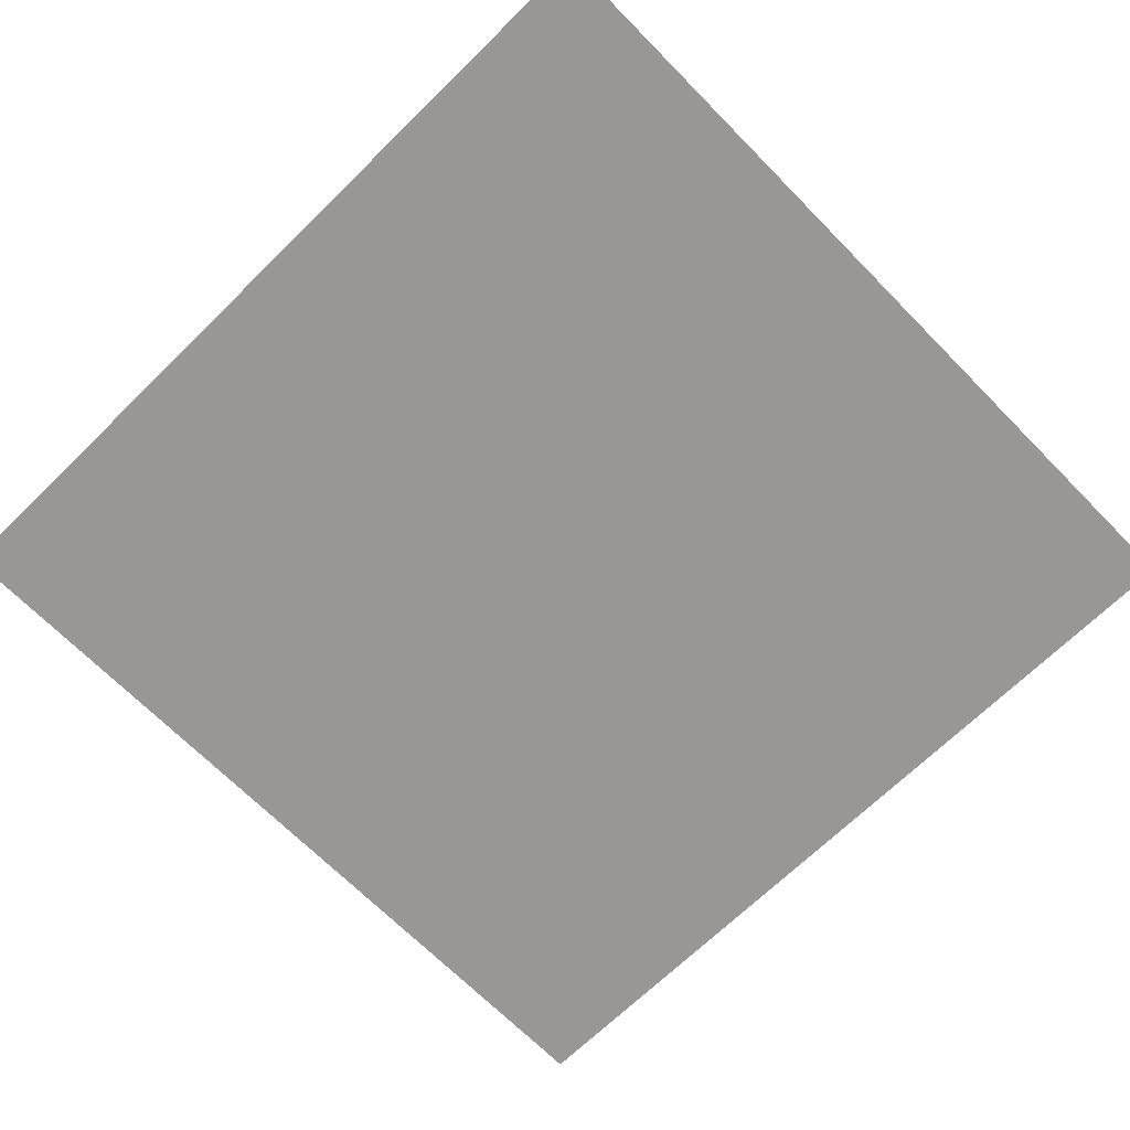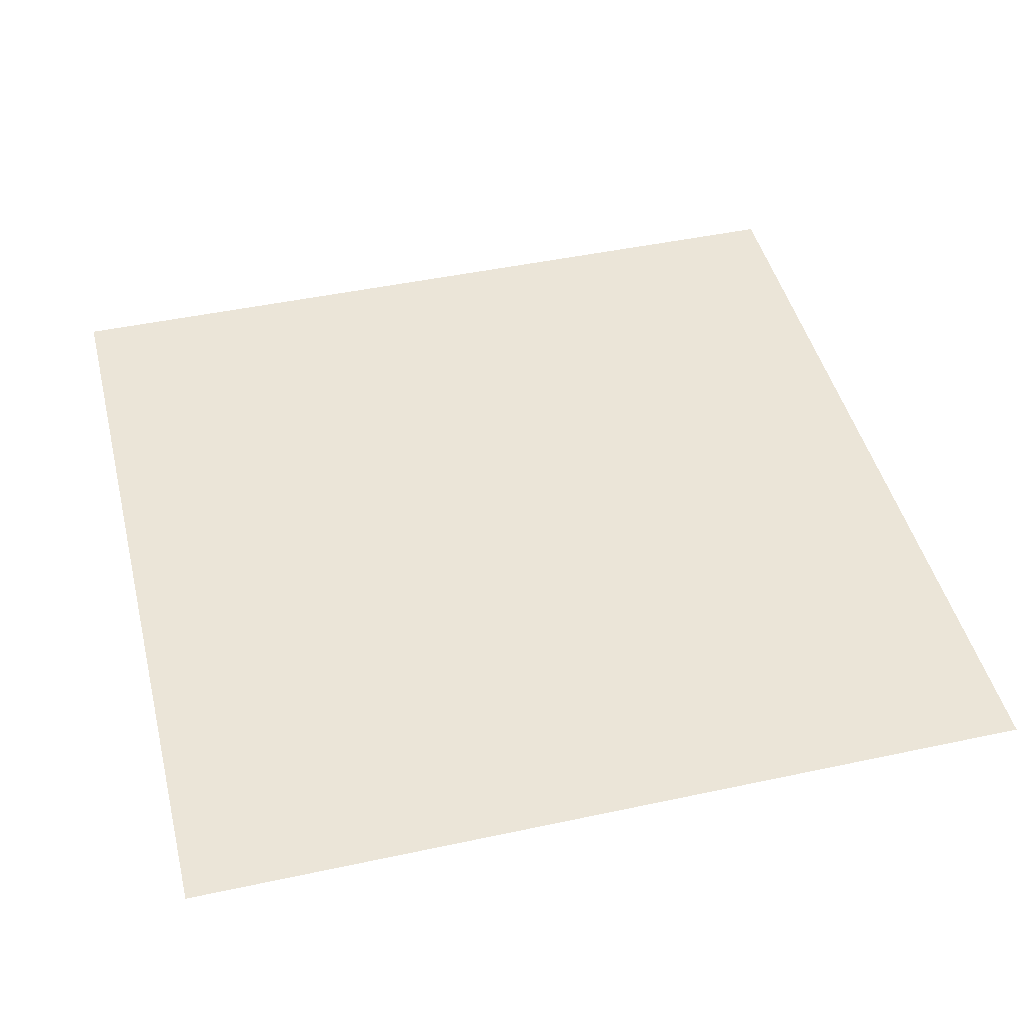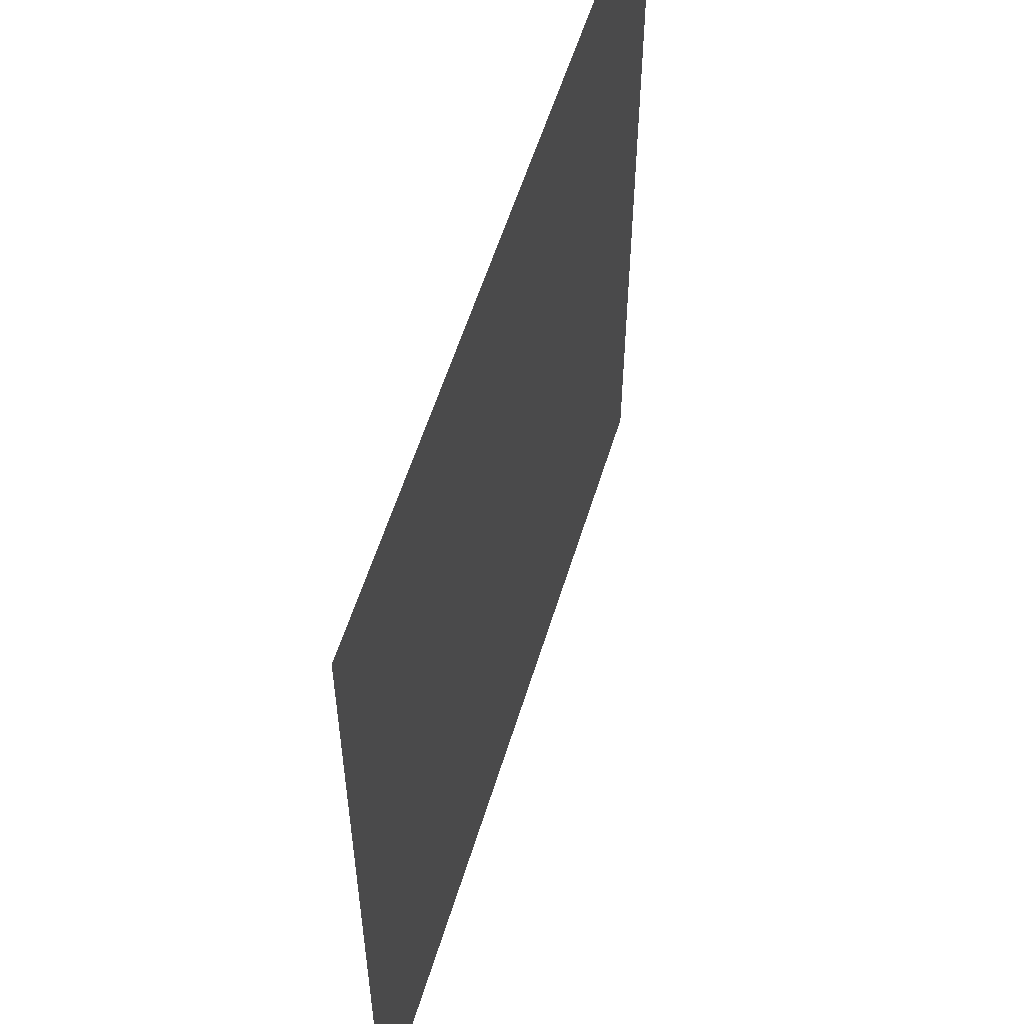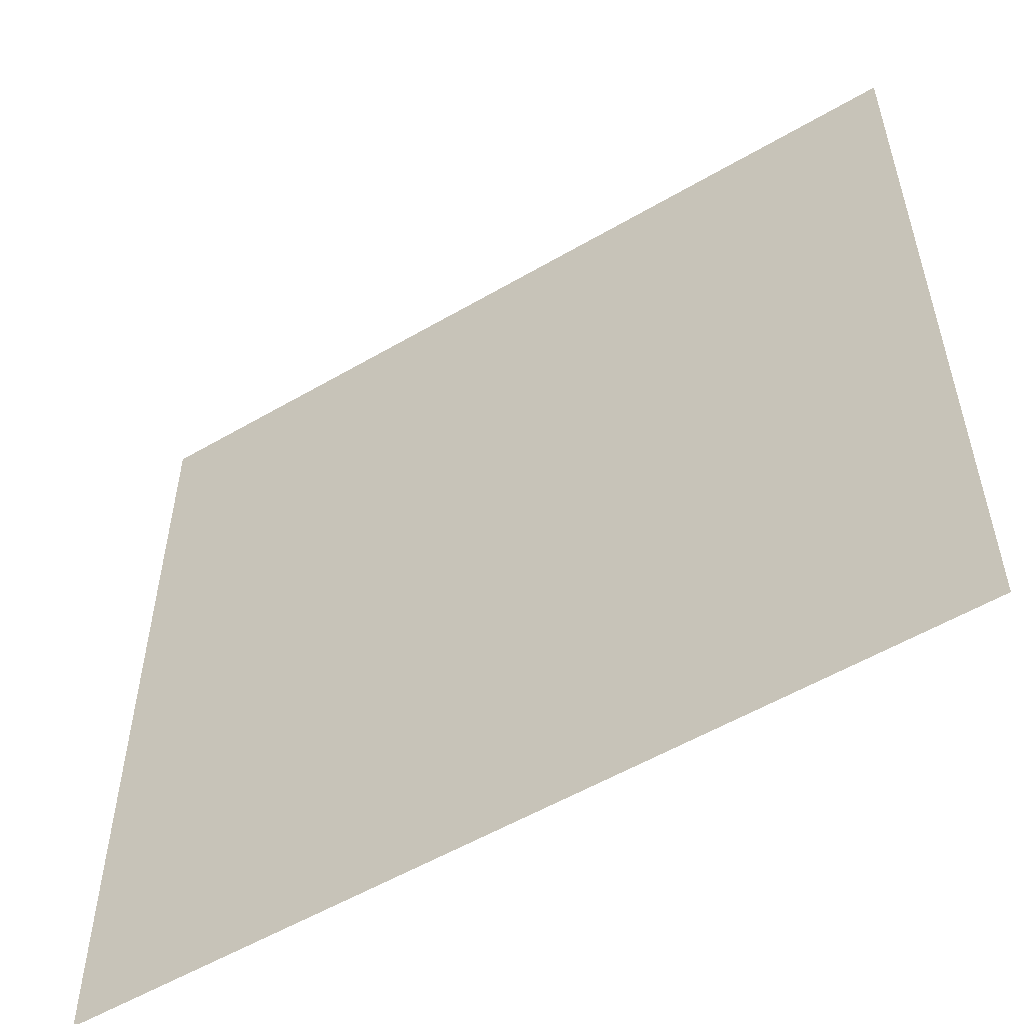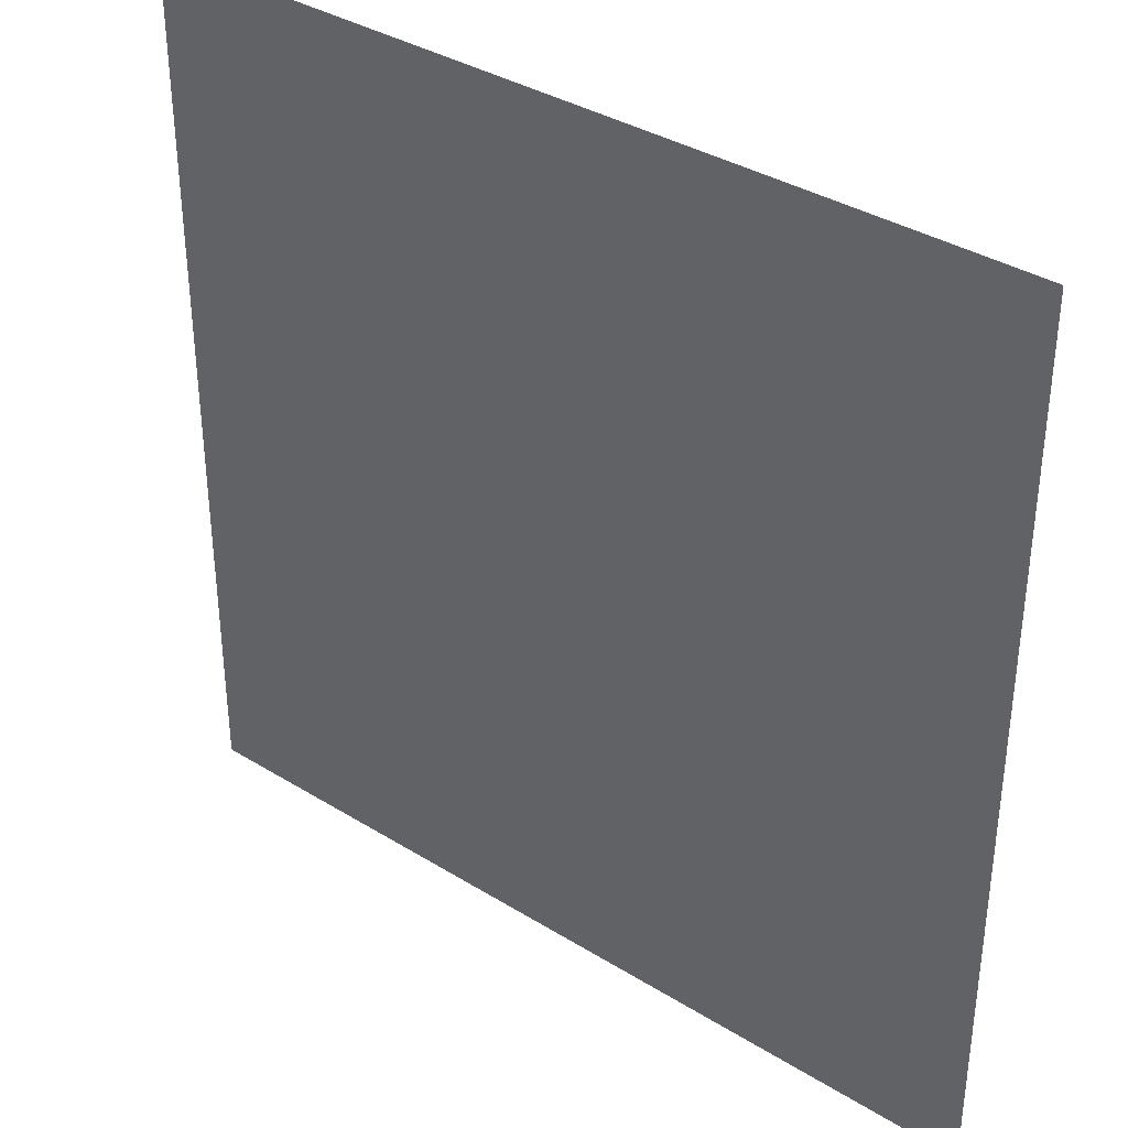
<metadata>
{"format":"obj","ext":"obj","renderer":"f3d","projection":"perspective","resolution":1024,"background":"white","views":[{"elev":-68.2,"azim":44.5,"up":"+Y"},{"elev":45.6,"azim":166.1,"up":"+Y"},{"elev":56.5,"azim":106.9,"up":"+Z"},{"elev":-55.4,"azim":-148.4,"up":"+Z"},{"elev":36.3,"azim":-141.1,"up":"+Z"}]}
</metadata>
<code>
v 0 0 0
v 0 0 0.125
v 0 0 0.25
v 0 0 0.375
v 0 0 0.5
v 0 0 0.625
v 0 0 0.75
v 0 0 0.875
v 0.125 0 0
v 0.25 0 0
v 0.375 0 0
v 0.5 0 0
v 0.625 0 0
v 0.75 0 0
v 0.875 0 0
v 0 0 -0.125
v 0 0 -0.25
v 0 0 -0.375
v 0 0 -0.5
v 0 0 -0.625
v 0 0 -0.75
v 0 0 -0.875
v -0.125 0 0
v -0.25 0 0
v -0.375 0 0
v -0.5 0 0
v -0.625 0 0
v -0.75 0 0
v -0.875 0 0
v -0.125 0 0.125
v -0.125 0 0.25
v -0.125 0 0.375
v -0.125 0 0.5
v -0.125 0 0.625
v -0.125 0 0.75
v -0.125 0 0.875
v -0.25 0 0.125
v -0.25 0 0.25
v -0.25 0 0.375
v -0.25 0 0.5
v -0.25 0 0.625
v -0.25 0 0.75
v -0.25 0 0.875
v -0.375 0 0.125
v -0.375 0 0.25
v -0.375 0 0.375
v -0.375 0 0.5
v -0.375 0 0.625
v -0.375 0 0.75
v -0.375 0 0.875
v -0.5 0 0.125
v -0.5 0 0.25
v -0.5 0 0.375
v -0.5 0 0.5
v -0.5 0 0.625
v -0.5 0 0.75
v -0.5 0 0.875
v -0.625 0 0.125
v -0.625 0 0.25
v -0.625 0 0.375
v -0.625 0 0.5
v -0.625 0 0.625
v -0.625 0 0.75
v -0.625 0 0.875
v -0.75 0 0.125
v -0.75 0 0.25
v -0.75 0 0.375
v -0.75 0 0.5
v -0.75 0 0.625
v -0.75 0 0.75
v -0.75 0 0.875
v -0.875 0 0.125
v -0.875 0 0.25
v -0.875 0 0.375
v -0.875 0 0.5
v -0.875 0 0.625
v -0.875 0 0.75
v -0.875 0 0.875
v 0.125 0 0.125
v 0.25 0 0.125
v 0.375 0 0.125
v 0.5 0 0.125
v 0.625 0 0.125
v 0.75 0 0.125
v 0.875 0 0.125
v 0.125 0 0.25
v 0.25 0 0.25
v 0.375 0 0.25
v 0.5 0 0.25
v 0.625 0 0.25
v 0.75 0 0.25
v 0.875 0 0.25
v 0.125 0 0.375
v 0.25 0 0.375
v 0.375 0 0.375
v 0.5 0 0.375
v 0.625 0 0.375
v 0.75 0 0.375
v 0.875 0 0.375
v 0.125 0 0.5
v 0.25 0 0.5
v 0.375 0 0.5
v 0.5 0 0.5
v 0.625 0 0.5
v 0.75 0 0.5
v 0.875 0 0.5
v 0.125 0 0.625
v 0.25 0 0.625
v 0.375 0 0.625
v 0.5 0 0.625
v 0.625 0 0.625
v 0.75 0 0.625
v 0.875 0 0.625
v 0.125 0 0.75
v 0.25 0 0.75
v 0.375 0 0.75
v 0.5 0 0.75
v 0.625 0 0.75
v 0.75 0 0.75
v 0.875 0 0.75
v 0.125 0 0.875
v 0.25 0 0.875
v 0.375 0 0.875
v 0.5 0 0.875
v 0.625 0 0.875
v 0.75 0 0.875
v 0.875 0 0.875
v 0.125 0 -0.125
v 0.125 0 -0.25
v 0.125 0 -0.375
v 0.125 0 -0.5
v 0.125 0 -0.625
v 0.125 0 -0.75
v 0.125 0 -0.875
v 0.25 0 -0.125
v 0.25 0 -0.25
v 0.25 0 -0.375
v 0.25 0 -0.5
v 0.25 0 -0.625
v 0.25 0 -0.75
v 0.25 0 -0.875
v 0.375 0 -0.125
v 0.375 0 -0.25
v 0.375 0 -0.375
v 0.375 0 -0.5
v 0.375 0 -0.625
v 0.375 0 -0.75
v 0.375 0 -0.875
v 0.5 0 -0.125
v 0.5 0 -0.25
v 0.5 0 -0.375
v 0.5 0 -0.5
v 0.5 0 -0.625
v 0.5 0 -0.75
v 0.5 0 -0.875
v 0.625 0 -0.125
v 0.625 0 -0.25
v 0.625 0 -0.375
v 0.625 0 -0.5
v 0.625 0 -0.625
v 0.625 0 -0.75
v 0.625 0 -0.875
v 0.75 0 -0.125
v 0.75 0 -0.25
v 0.75 0 -0.375
v 0.75 0 -0.5
v 0.75 0 -0.625
v 0.75 0 -0.75
v 0.75 0 -0.875
v 0.875 0 -0.125
v 0.875 0 -0.25
v 0.875 0 -0.375
v 0.875 0 -0.5
v 0.875 0 -0.625
v 0.875 0 -0.75
v 0.875 0 -0.875
v -0.125 0 -0.125
v -0.25 0 -0.125
v -0.375 0 -0.125
v -0.5 0 -0.125
v -0.625 0 -0.125
v -0.75 0 -0.125
v -0.875 0 -0.125
v -0.125 0 -0.25
v -0.25 0 -0.25
v -0.375 0 -0.25
v -0.5 0 -0.25
v -0.625 0 -0.25
v -0.75 0 -0.25
v -0.875 0 -0.25
v -0.125 0 -0.375
v -0.25 0 -0.375
v -0.375 0 -0.375
v -0.5 0 -0.375
v -0.625 0 -0.375
v -0.75 0 -0.375
v -0.875 0 -0.375
v -0.125 0 -0.5
v -0.25 0 -0.5
v -0.375 0 -0.5
v -0.5 0 -0.5
v -0.625 0 -0.5
v -0.75 0 -0.5
v -0.875 0 -0.5
v -0.125 0 -0.625
v -0.25 0 -0.625
v -0.375 0 -0.625
v -0.5 0 -0.625
v -0.625 0 -0.625
v -0.75 0 -0.625
v -0.875 0 -0.625
v -0.125 0 -0.75
v -0.25 0 -0.75
v -0.375 0 -0.75
v -0.5 0 -0.75
v -0.625 0 -0.75
v -0.75 0 -0.75
v -0.875 0 -0.75
v -0.125 0 -0.875
v -0.25 0 -0.875
v -0.375 0 -0.875
v -0.5 0 -0.875
v -0.625 0 -0.875
v -0.75 0 -0.875
v -0.875 0 -0.875
v -1 0 -0.875
v -1 0 -0.75
v -1 0 -0.625
v -1 0 -0.5
v -1 0 -0.375
v -1 0 -0.25
v -1 0 -0.125
v -1 0 0
v -1 0 0.125
v -1 0 0.25
v -1 0 0.375
v -1 0 0.5
v -1 0 0.625
v -1 0 0.75
v -1 0 0.875
v -0.875 0 1
v -0.75 0 1
v -0.625 0 1
v -0.5 0 1
v -0.375 0 1
v -0.25 0 1
v -0.125 0 1
v 0 0 1
v 0.125 0 1
v 0.25 0 1
v 0.375 0 1
v 0.5 0 1
v 0.625 0 1
v 0.75 0 1
v 0.875 0 1
v 1 0 0.875
v 1 0 0.75
v 1 0 0.625
v 1 0 0.5
v 1 0 0.375
v 1 0 0.25
v 1 0 0.125
v 1 0 0
v 1 0 -0.125
v 1 0 -0.25
v 1 0 -0.375
v 1 0 -0.5
v 1 0 -0.625
v 1 0 -0.75
v 1 0 -0.875
v 0.875 0 -1
v 0.75 0 -1
v 0.625 0 -1
v 0.5 0 -1
v 0.375 0 -1
v 0.25 0 -1
v 0.125 0 -1
v 0 0 -1
v -0.125 0 -1
v -0.25 0 -1
v -0.375 0 -1
v -0.5 0 -1
v -0.625 0 -1
v -0.75 0 -1
v -0.875 0 -1
v -1 0 1
v 1 0 1
v -1 0 -1
v 1 0 -1
f 1 30 2
f 2 31 3
f 3 32 4
f 4 33 5
f 5 34 6
f 6 35 7
f 7 36 8
f 8 247 248
f 23 37 30
f 30 38 31
f 31 39 32
f 32 40 33
f 33 41 34
f 34 42 35
f 35 43 36
f 36 246 247
f 24 44 37
f 37 45 38
f 38 46 39
f 39 47 40
f 40 48 41
f 41 49 42
f 42 50 43
f 43 245 246
f 25 51 44
f 44 52 45
f 45 53 46
f 46 54 47
f 47 55 48
f 48 56 49
f 49 57 50
f 50 244 245
f 26 58 51
f 51 59 52
f 52 60 53
f 53 61 54
f 54 62 55
f 55 63 56
f 56 64 57
f 57 243 244
f 27 65 58
f 58 66 59
f 59 67 60
f 60 68 61
f 61 69 62
f 62 70 63
f 63 71 64
f 64 242 243
f 28 72 65
f 65 73 66
f 66 74 67
f 67 75 68
f 68 76 69
f 69 77 70
f 70 78 71
f 71 241 242
f 29 234 72
f 72 235 73
f 73 236 74
f 74 237 75
f 75 238 76
f 76 239 77
f 77 240 78
f 78 286 241
f 1 79 9
f 9 80 10
f 10 81 11
f 11 82 12
f 12 83 13
f 13 84 14
f 14 85 15
f 15 262 263
f 2 86 79
f 79 87 80
f 80 88 81
f 81 89 82
f 82 90 83
f 83 91 84
f 84 92 85
f 85 261 262
f 3 93 86
f 86 94 87
f 87 95 88
f 88 96 89
f 89 97 90
f 90 98 91
f 91 99 92
f 92 260 261
f 4 100 93
f 93 101 94
f 94 102 95
f 95 103 96
f 96 104 97
f 97 105 98
f 98 106 99
f 99 259 260
f 5 107 100
f 100 108 101
f 101 109 102
f 102 110 103
f 103 111 104
f 104 112 105
f 105 113 106
f 106 258 259
f 6 114 107
f 107 115 108
f 108 116 109
f 109 117 110
f 110 118 111
f 111 119 112
f 112 120 113
f 113 257 258
f 7 121 114
f 114 122 115
f 115 123 116
f 116 124 117
f 117 125 118
f 118 126 119
f 119 127 120
f 120 256 257
f 8 249 121
f 121 250 122
f 122 251 123
f 123 252 124
f 124 253 125
f 125 254 126
f 126 255 127
f 127 287 256
f 1 128 16
f 16 129 17
f 17 130 18
f 18 131 19
f 19 132 20
f 20 133 21
f 21 134 22
f 22 277 278
f 9 135 128
f 128 136 129
f 129 137 130
f 130 138 131
f 131 139 132
f 132 140 133
f 133 141 134
f 134 276 277
f 10 142 135
f 135 143 136
f 136 144 137
f 137 145 138
f 138 146 139
f 139 147 140
f 140 148 141
f 141 275 276
f 11 149 142
f 142 150 143
f 143 151 144
f 144 152 145
f 145 153 146
f 146 154 147
f 147 155 148
f 148 274 275
f 12 156 149
f 149 157 150
f 150 158 151
f 151 159 152
f 152 160 153
f 153 161 154
f 154 162 155
f 155 273 274
f 13 163 156
f 156 164 157
f 157 165 158
f 158 166 159
f 159 167 160
f 160 168 161
f 161 169 162
f 162 272 273
f 14 170 163
f 163 171 164
f 164 172 165
f 165 173 166
f 166 174 167
f 167 175 168
f 168 176 169
f 169 271 272
f 15 264 170
f 170 265 171
f 171 266 172
f 172 267 173
f 173 268 174
f 174 269 175
f 175 270 176
f 176 289 271
f 1 177 23
f 23 178 24
f 24 179 25
f 25 180 26
f 26 181 27
f 27 182 28
f 28 183 29
f 29 232 233
f 16 184 177
f 177 185 178
f 178 186 179
f 179 187 180
f 180 188 181
f 181 189 182
f 182 190 183
f 183 231 232
f 17 191 184
f 184 192 185
f 185 193 186
f 186 194 187
f 187 195 188
f 188 196 189
f 189 197 190
f 190 230 231
f 18 198 191
f 191 199 192
f 192 200 193
f 193 201 194
f 194 202 195
f 195 203 196
f 196 204 197
f 197 229 230
f 19 205 198
f 198 206 199
f 199 207 200
f 200 208 201
f 201 209 202
f 202 210 203
f 203 211 204
f 204 228 229
f 20 212 205
f 205 213 206
f 206 214 207
f 207 215 208
f 208 216 209
f 209 217 210
f 210 218 211
f 211 227 228
f 21 219 212
f 212 220 213
f 213 221 214
f 214 222 215
f 215 223 216
f 216 224 217
f 217 225 218
f 218 226 227
f 22 279 219
f 219 280 220
f 220 281 221
f 221 282 222
f 222 283 223
f 223 284 224
f 224 285 225
f 225 288 226
f 1 23 30
f 2 30 31
f 3 31 32
f 4 32 33
f 5 33 34
f 6 34 35
f 7 35 36
f 8 36 247
f 23 24 37
f 30 37 38
f 31 38 39
f 32 39 40
f 33 40 41
f 34 41 42
f 35 42 43
f 36 43 246
f 24 25 44
f 37 44 45
f 38 45 46
f 39 46 47
f 40 47 48
f 41 48 49
f 42 49 50
f 43 50 245
f 25 26 51
f 44 51 52
f 45 52 53
f 46 53 54
f 47 54 55
f 48 55 56
f 49 56 57
f 50 57 244
f 26 27 58
f 51 58 59
f 52 59 60
f 53 60 61
f 54 61 62
f 55 62 63
f 56 63 64
f 57 64 243
f 27 28 65
f 58 65 66
f 59 66 67
f 60 67 68
f 61 68 69
f 62 69 70
f 63 70 71
f 64 71 242
f 28 29 72
f 65 72 73
f 66 73 74
f 67 74 75
f 68 75 76
f 69 76 77
f 70 77 78
f 71 78 241
f 29 233 234
f 72 234 235
f 73 235 236
f 74 236 237
f 75 237 238
f 76 238 239
f 77 239 240
f 78 240 286
f 1 2 79
f 9 79 80
f 10 80 81
f 11 81 82
f 12 82 83
f 13 83 84
f 14 84 85
f 15 85 262
f 2 3 86
f 79 86 87
f 80 87 88
f 81 88 89
f 82 89 90
f 83 90 91
f 84 91 92
f 85 92 261
f 3 4 93
f 86 93 94
f 87 94 95
f 88 95 96
f 89 96 97
f 90 97 98
f 91 98 99
f 92 99 260
f 4 5 100
f 93 100 101
f 94 101 102
f 95 102 103
f 96 103 104
f 97 104 105
f 98 105 106
f 99 106 259
f 5 6 107
f 100 107 108
f 101 108 109
f 102 109 110
f 103 110 111
f 104 111 112
f 105 112 113
f 106 113 258
f 6 7 114
f 107 114 115
f 108 115 116
f 109 116 117
f 110 117 118
f 111 118 119
f 112 119 120
f 113 120 257
f 7 8 121
f 114 121 122
f 115 122 123
f 116 123 124
f 117 124 125
f 118 125 126
f 119 126 127
f 120 127 256
f 8 248 249
f 121 249 250
f 122 250 251
f 123 251 252
f 124 252 253
f 125 253 254
f 126 254 255
f 127 255 287
f 1 9 128
f 16 128 129
f 17 129 130
f 18 130 131
f 19 131 132
f 20 132 133
f 21 133 134
f 22 134 277
f 9 10 135
f 128 135 136
f 129 136 137
f 130 137 138
f 131 138 139
f 132 139 140
f 133 140 141
f 134 141 276
f 10 11 142
f 135 142 143
f 136 143 144
f 137 144 145
f 138 145 146
f 139 146 147
f 140 147 148
f 141 148 275
f 11 12 149
f 142 149 150
f 143 150 151
f 144 151 152
f 145 152 153
f 146 153 154
f 147 154 155
f 148 155 274
f 12 13 156
f 149 156 157
f 150 157 158
f 151 158 159
f 152 159 160
f 153 160 161
f 154 161 162
f 155 162 273
f 13 14 163
f 156 163 164
f 157 164 165
f 158 165 166
f 159 166 167
f 160 167 168
f 161 168 169
f 162 169 272
f 14 15 170
f 163 170 171
f 164 171 172
f 165 172 173
f 166 173 174
f 167 174 175
f 168 175 176
f 169 176 271
f 15 263 264
f 170 264 265
f 171 265 266
f 172 266 267
f 173 267 268
f 174 268 269
f 175 269 270
f 176 270 289
f 1 16 177
f 23 177 178
f 24 178 179
f 25 179 180
f 26 180 181
f 27 181 182
f 28 182 183
f 29 183 232
f 16 17 184
f 177 184 185
f 178 185 186
f 179 186 187
f 180 187 188
f 181 188 189
f 182 189 190
f 183 190 231
f 17 18 191
f 184 191 192
f 185 192 193
f 186 193 194
f 187 194 195
f 188 195 196
f 189 196 197
f 190 197 230
f 18 19 198
f 191 198 199
f 192 199 200
f 193 200 201
f 194 201 202
f 195 202 203
f 196 203 204
f 197 204 229
f 19 20 205
f 198 205 206
f 199 206 207
f 200 207 208
f 201 208 209
f 202 209 210
f 203 210 211
f 204 211 228
f 20 21 212
f 205 212 213
f 206 213 214
f 207 214 215
f 208 215 216
f 209 216 217
f 210 217 218
f 211 218 227
f 21 22 219
f 212 219 220
f 213 220 221
f 214 221 222
f 215 222 223
f 216 223 224
f 217 224 225
f 218 225 226
f 22 278 279
f 219 279 280
f 220 280 281
f 221 281 282
f 222 282 283
f 223 283 284
f 224 284 285
f 225 285 288

</code>
